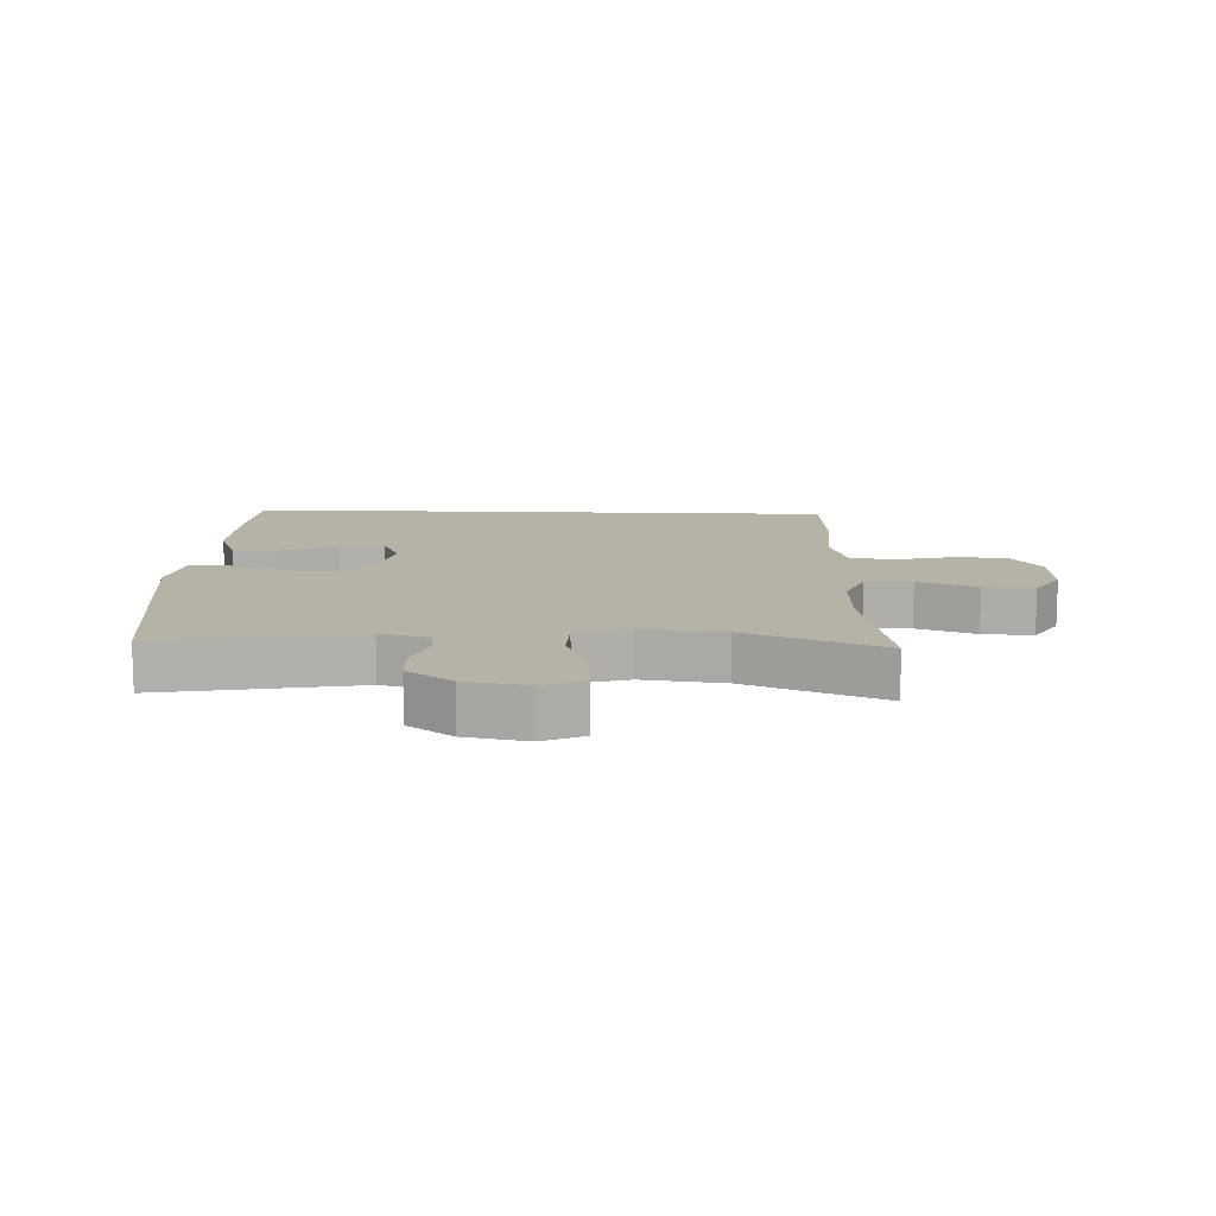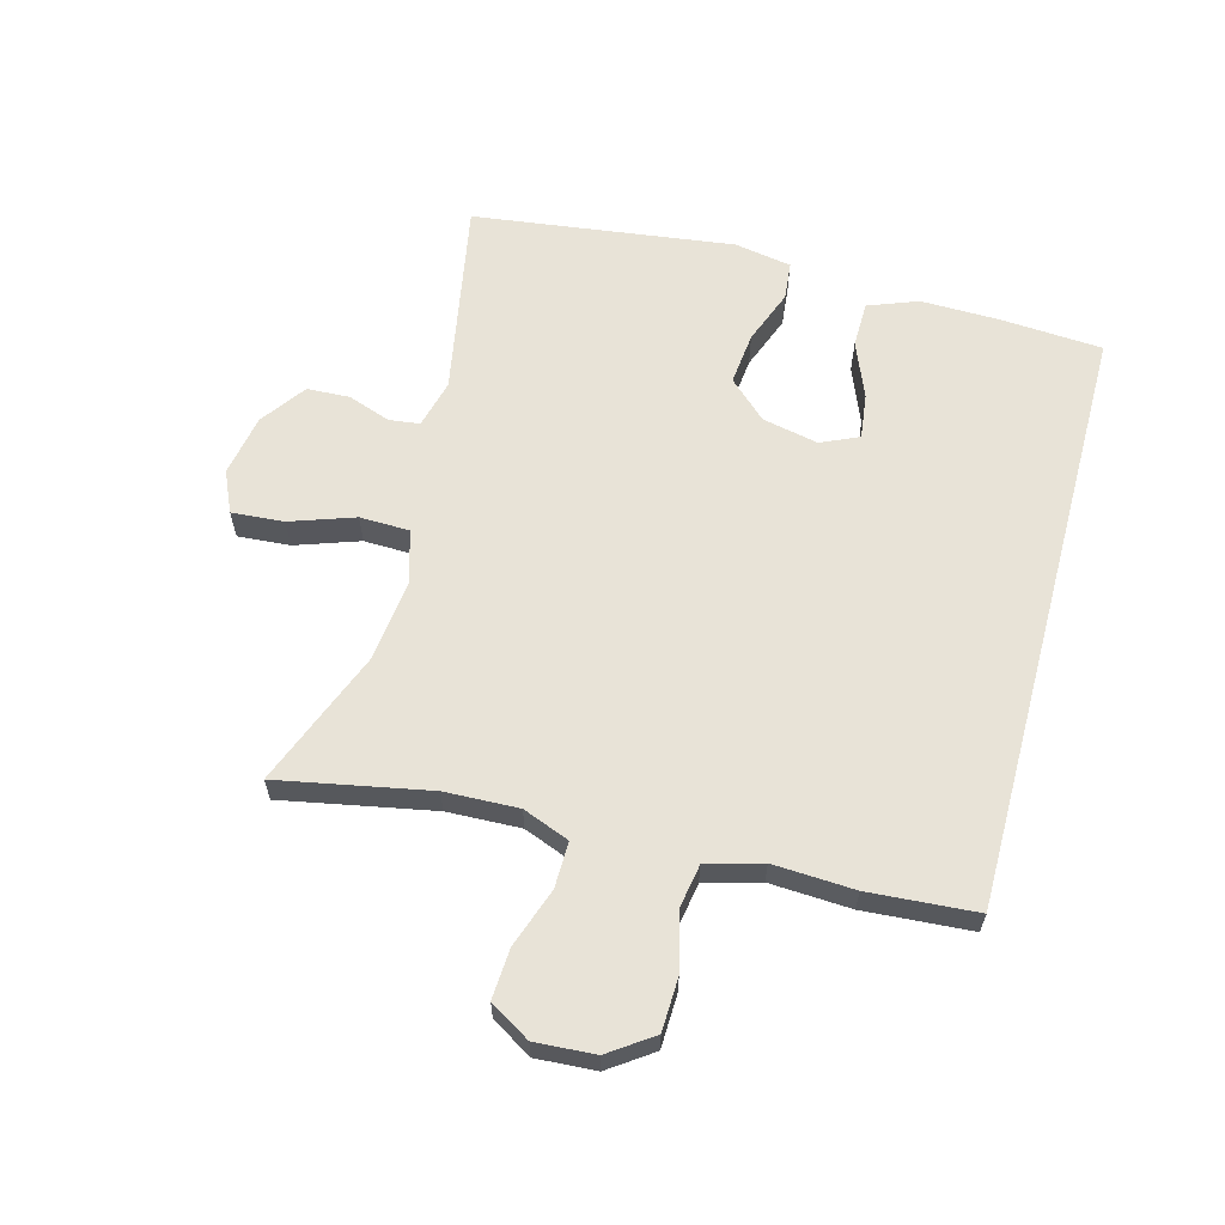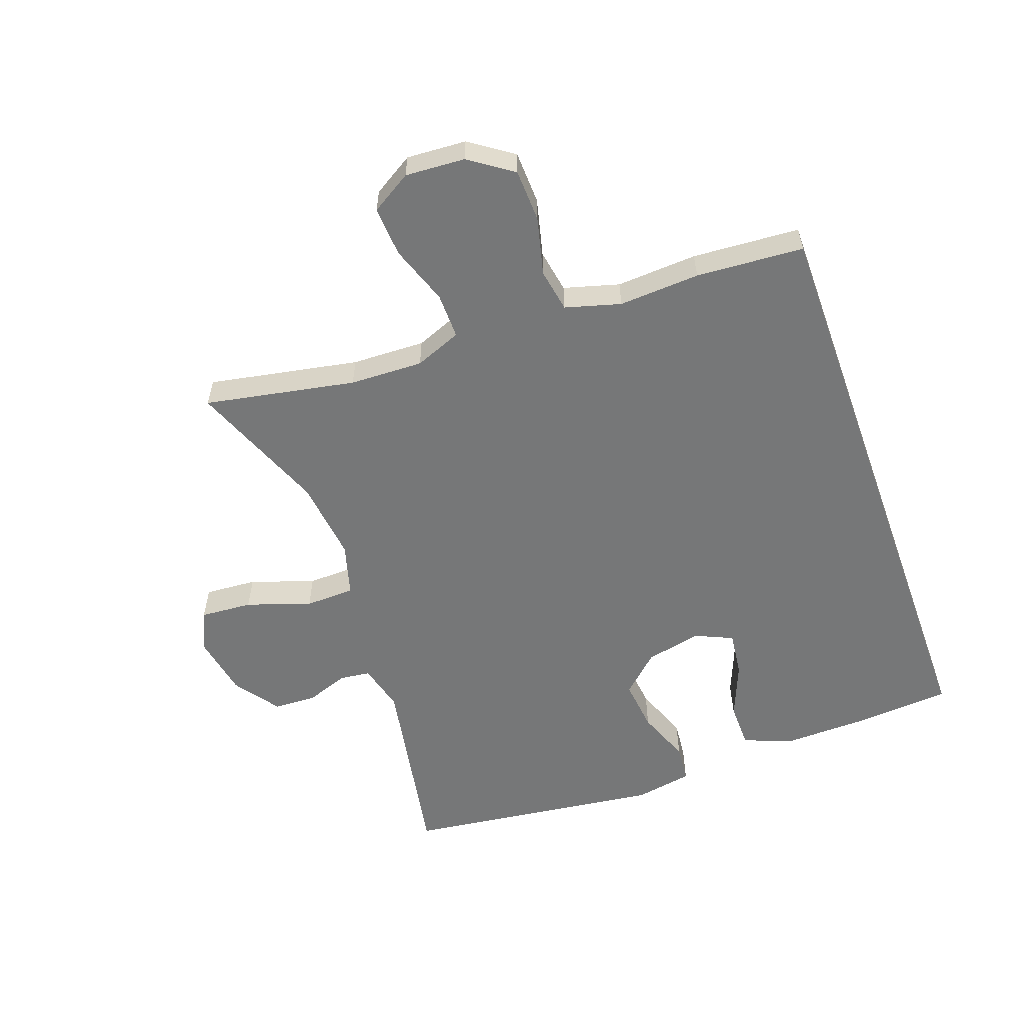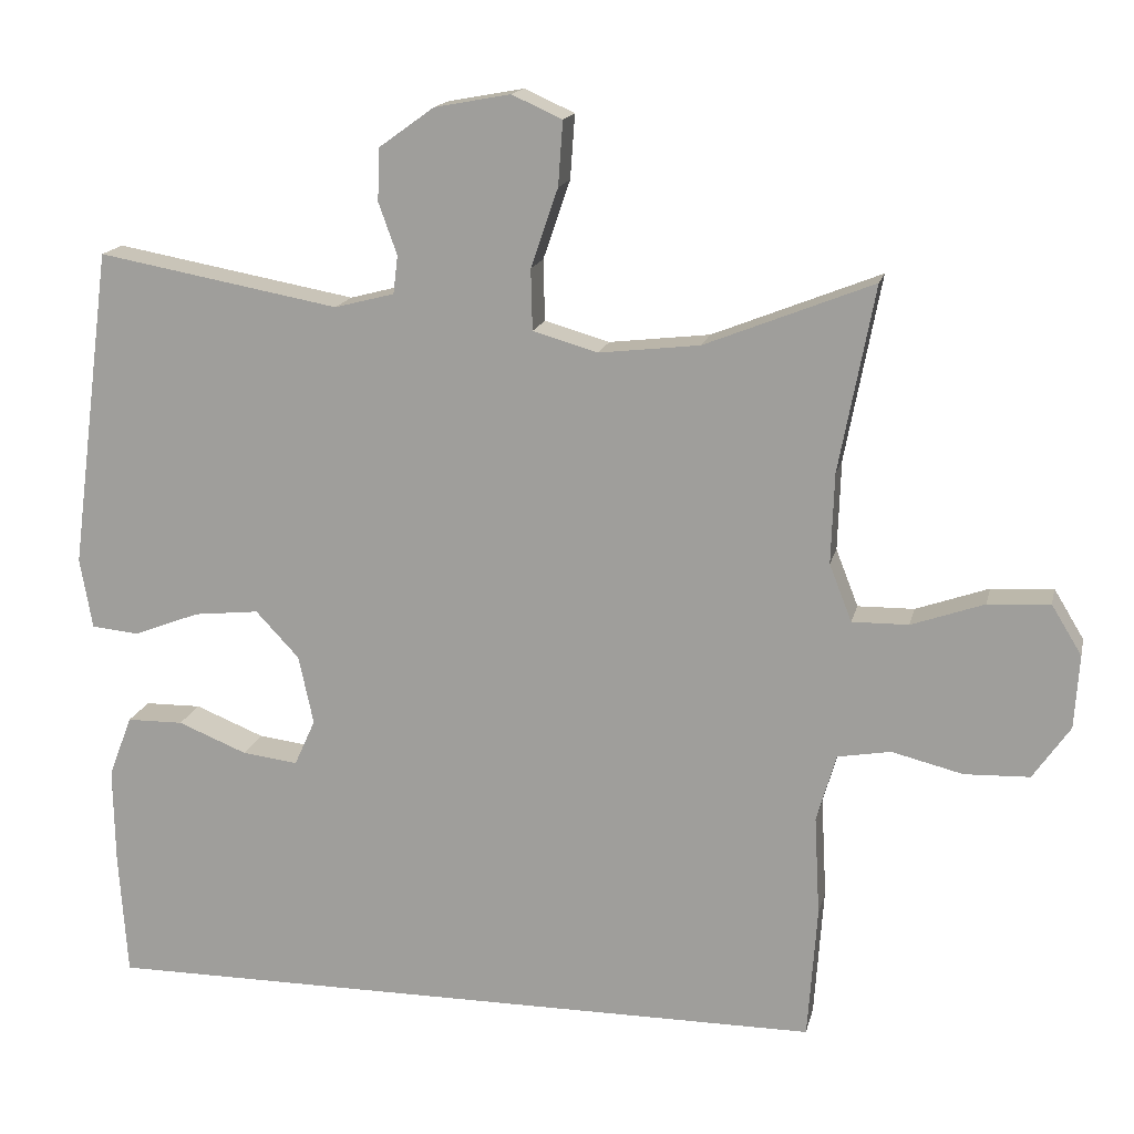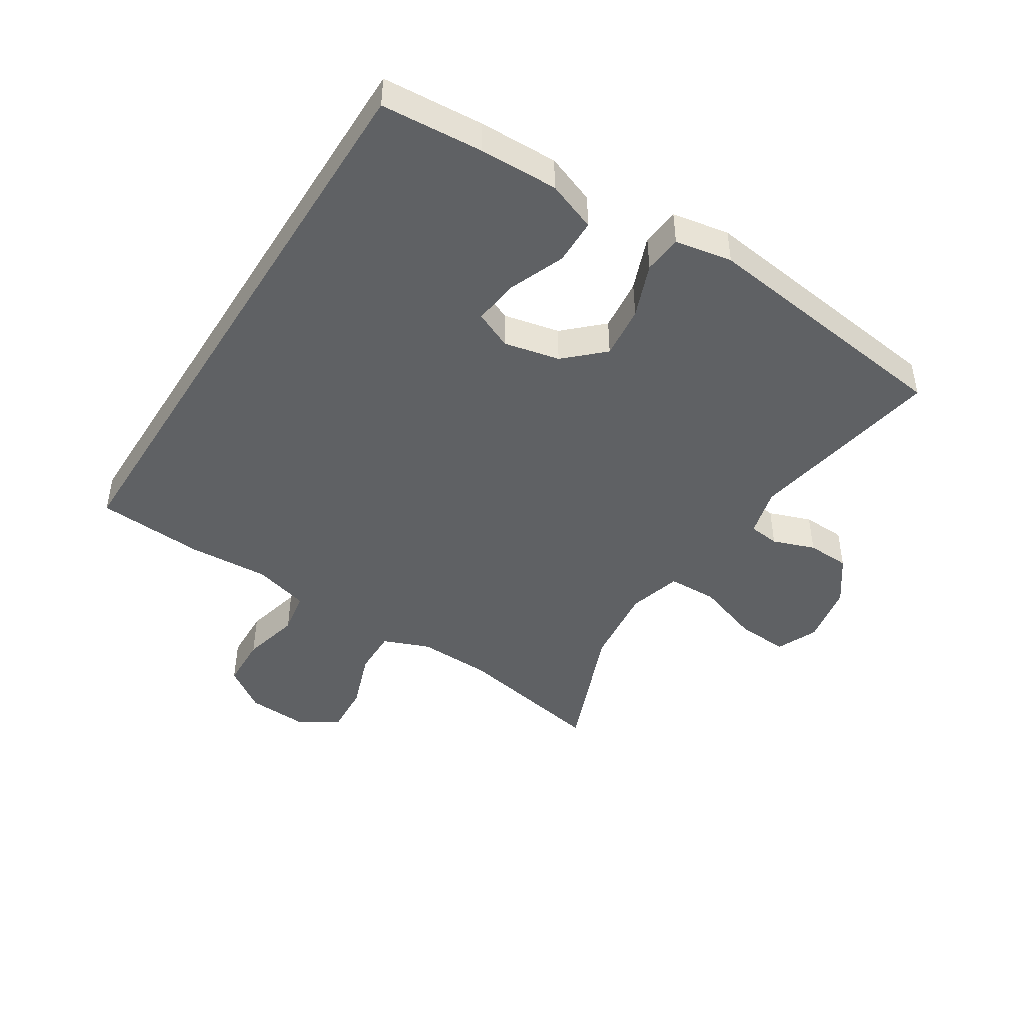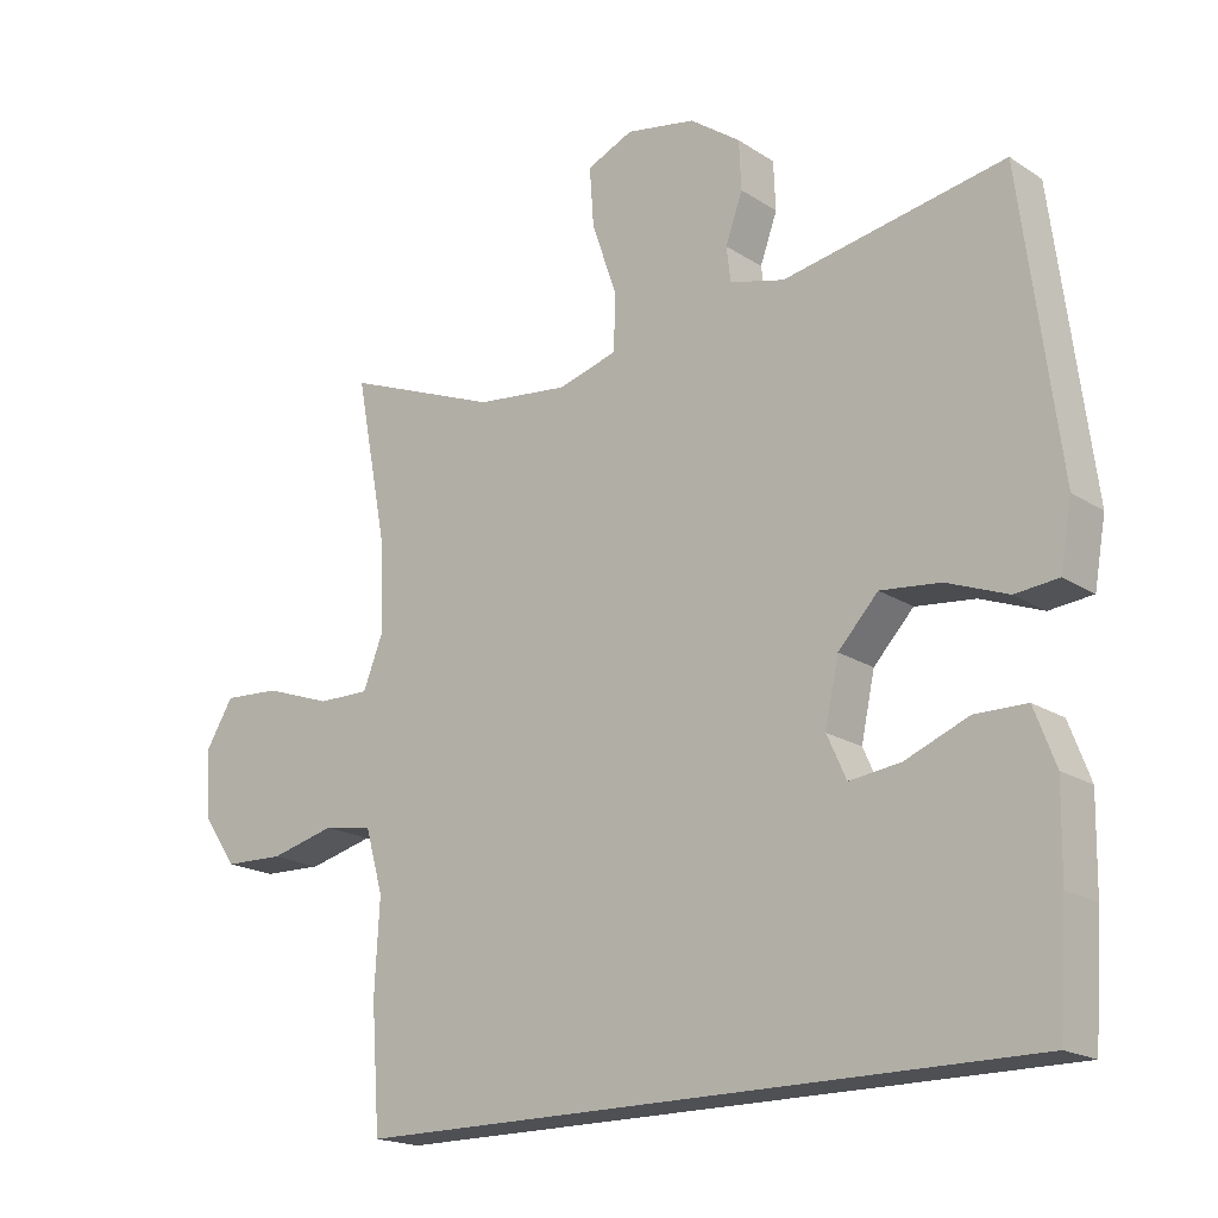
<metadata>
{"format":"obj","ext":"obj","renderer":"f3d","projection":"perspective","resolution":1024,"background":"white","views":[{"elev":12.2,"azim":2.4,"up":"+Y"},{"elev":61.9,"azim":105.0,"up":"+Y"},{"elev":-57.0,"azim":109.9,"up":"+Y"},{"elev":16.0,"azim":12.4,"up":"+Z"},{"elev":-45.6,"azim":-122.2,"up":"+Y"},{"elev":-18.8,"azim":-140.6,"up":"+Z"}]}
</metadata>
<code>
v 0.436 0.07 -0.5
v -0.51 0.07 -0.5
v -0.521 0.07 -0.338
v -0.523 0.07 -0.213
v -0.493 0.07 -0.134
v -0.42 0.07 -0.133
v -0.331 0.07 -0.169
v -0.259 0.07 -0.178
v -0.232 0.07 -0.118
v -0.251 0.07 -0.029
v -0.307 0.07 0.031
v -0.391 0.07 0.022
v -0.477 0.07 -0.011
v -0.538 0.07 -0.005
v -0.554 0.07 0.086
v -0.5 0.07 0.5
v -0.188 0.07 0.443
v -0.111 0.07 0.463
v -0.105 0.07 0.512
v -0.129 0.07 0.579
v -0.126 0.07 0.647
v -0.055 0.07 0.698
v 0.043 0.07 0.716
v 0.108 0.07 0.687
v 0.102 0.07 0.604
v 0.067 0.07 0.502
v 0.069 0.07 0.423
v 0.153 0.07 0.399
v 0.283 0.07 0.414
v 0.5 0.07 0.5
v 0.454 0.07 0.26
v 0.45 0.07 0.143
v 0.479 0.07 0.069
v 0.552 0.07 0.07
v 0.646 0.07 0.103
v 0.726 0.07 0.108
v 0.765 0.07 0.044
v 0.759 0.07 -0.051
v 0.711 0.07 -0.12
v 0.627 0.07 -0.123
v 0.535 0.07 -0.1
v 0.466 0.07 -0.112
v 0.441 0.07 -0.2
v 0.448 0.07 -0.329
v 0.436 0 -0.5
v -0.51 0 -0.5
v -0.521 0 -0.338
v -0.523 0 -0.213
v -0.493 0 -0.134
v -0.42 0 -0.133
v -0.331 0 -0.169
v -0.259 0 -0.178
v -0.232 0 -0.118
v -0.251 0 -0.029
v -0.307 0 0.031
v -0.391 0 0.022
v -0.477 0 -0.011
v -0.538 0 -0.005
v -0.554 0 0.086
v -0.5 0 0.5
v -0.188 0 0.443
v -0.111 0 0.463
v -0.105 0 0.512
v -0.129 0 0.579
v -0.126 0 0.647
v -0.055 0 0.698
v 0.043 0 0.716
v 0.108 0 0.687
v 0.102 0 0.604
v 0.067 0 0.502
v 0.069 0 0.423
v 0.153 0 0.399
v 0.283 0 0.414
v 0.5 0 0.5
v 0.454 0 0.26
v 0.45 0 0.143
v 0.479 0 0.069
v 0.552 0 0.07
v 0.646 0 0.103
v 0.726 0 0.108
v 0.765 0 0.044
v 0.759 0 -0.051
v 0.711 0 -0.12
v 0.627 0 -0.123
v 0.535 0 -0.1
v 0.466 0 -0.112
v 0.441 0 -0.2
v 0.448 0 -0.329
f 43 44 1 2
f 42 43 2 3
f 38 39 40 41
f 38 41 42
f 37 38 42
f 34 35 36 37
f 33 34 37 42
f 32 33 42 3
f 29 30 31
f 28 29 31 32
f 27 28 32
f 23 24 25 26
f 23 26 27
f 22 23 27
f 19 20 21 22
f 18 19 22 27
f 17 18 27 32
f 12 13 14 15
f 11 12 15 16
f 10 11 16 17
f 4 5 6 7
f 4 7 8
f 3 4 8
f 32 3 8
f 9 10 17 32
f 8 9 32
f 46 45 88 87
f 47 46 87 86
f 85 84 83 82
f 86 85 82
f 86 82 81
f 81 80 79 78
f 86 81 78 77
f 47 86 77 76
f 75 74 73
f 76 75 73 72
f 76 72 71
f 70 69 68 67
f 71 70 67
f 71 67 66
f 66 65 64 63
f 71 66 63 62
f 76 71 62 61
f 59 58 57 56
f 60 59 56 55
f 61 60 55 54
f 51 50 49 48
f 52 51 48
f 52 48 47
f 52 47 76
f 76 61 54 53
f 76 53 52
f 1 45 46 2
f 2 46 47 3
f 3 47 48 4
f 4 48 49 5
f 5 49 50 6
f 6 50 51 7
f 7 51 52 8
f 8 52 53 9
f 9 53 54 10
f 10 54 55 11
f 11 55 56 12
f 12 56 57 13
f 13 57 58 14
f 14 58 59 15
f 15 59 60 16
f 16 60 61 17
f 17 61 62 18
f 18 62 63 19
f 19 63 64 20
f 20 64 65 21
f 21 65 66 22
f 22 66 67 23
f 23 67 68 24
f 24 68 69 25
f 25 69 70 26
f 26 70 71 27
f 27 71 72 28
f 28 72 73 29
f 29 73 74 30
f 30 74 75 31
f 31 75 76 32
f 32 76 77 33
f 33 77 78 34
f 34 78 79 35
f 35 79 80 36
f 36 80 81 37
f 37 81 82 38
f 38 82 83 39
f 39 83 84 40
f 40 84 85 41
f 41 85 86 42
f 42 86 87 43
f 43 87 88 44
f 44 88 45 1

</code>
